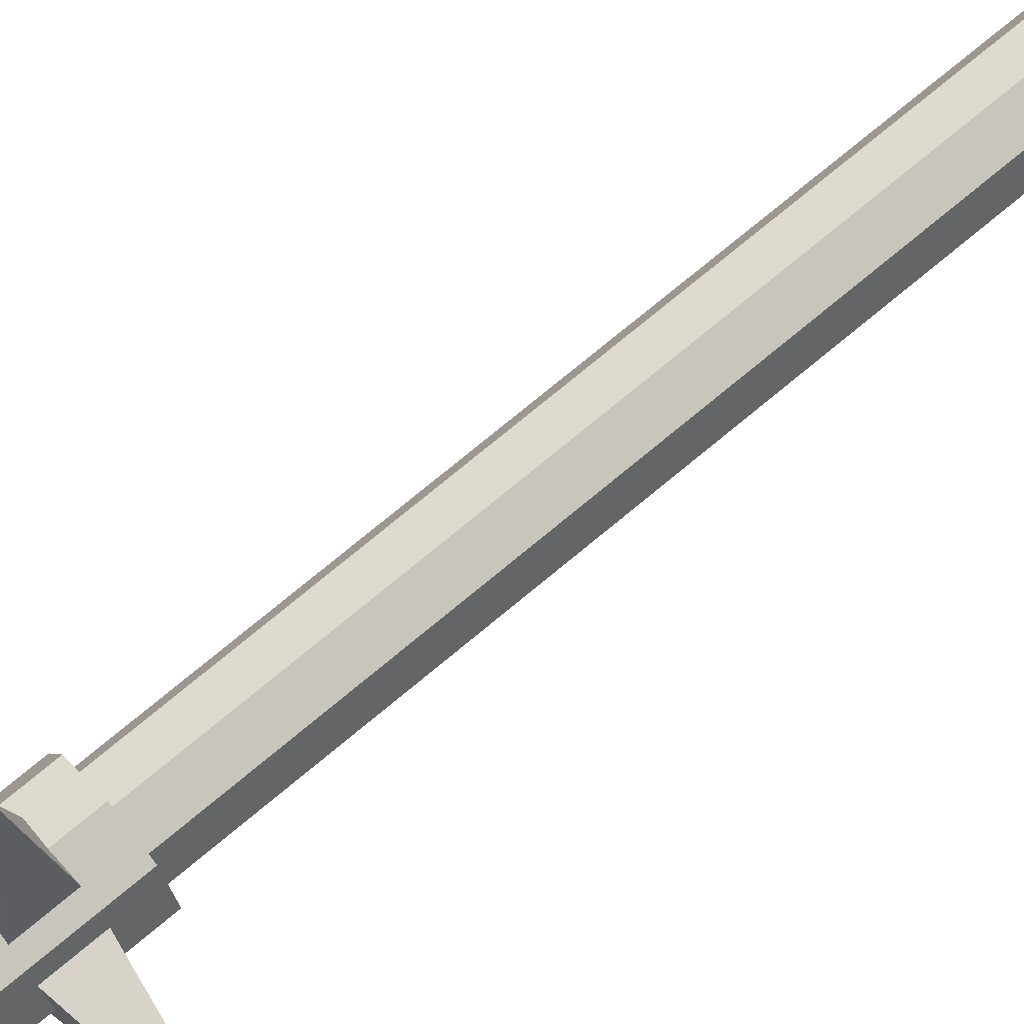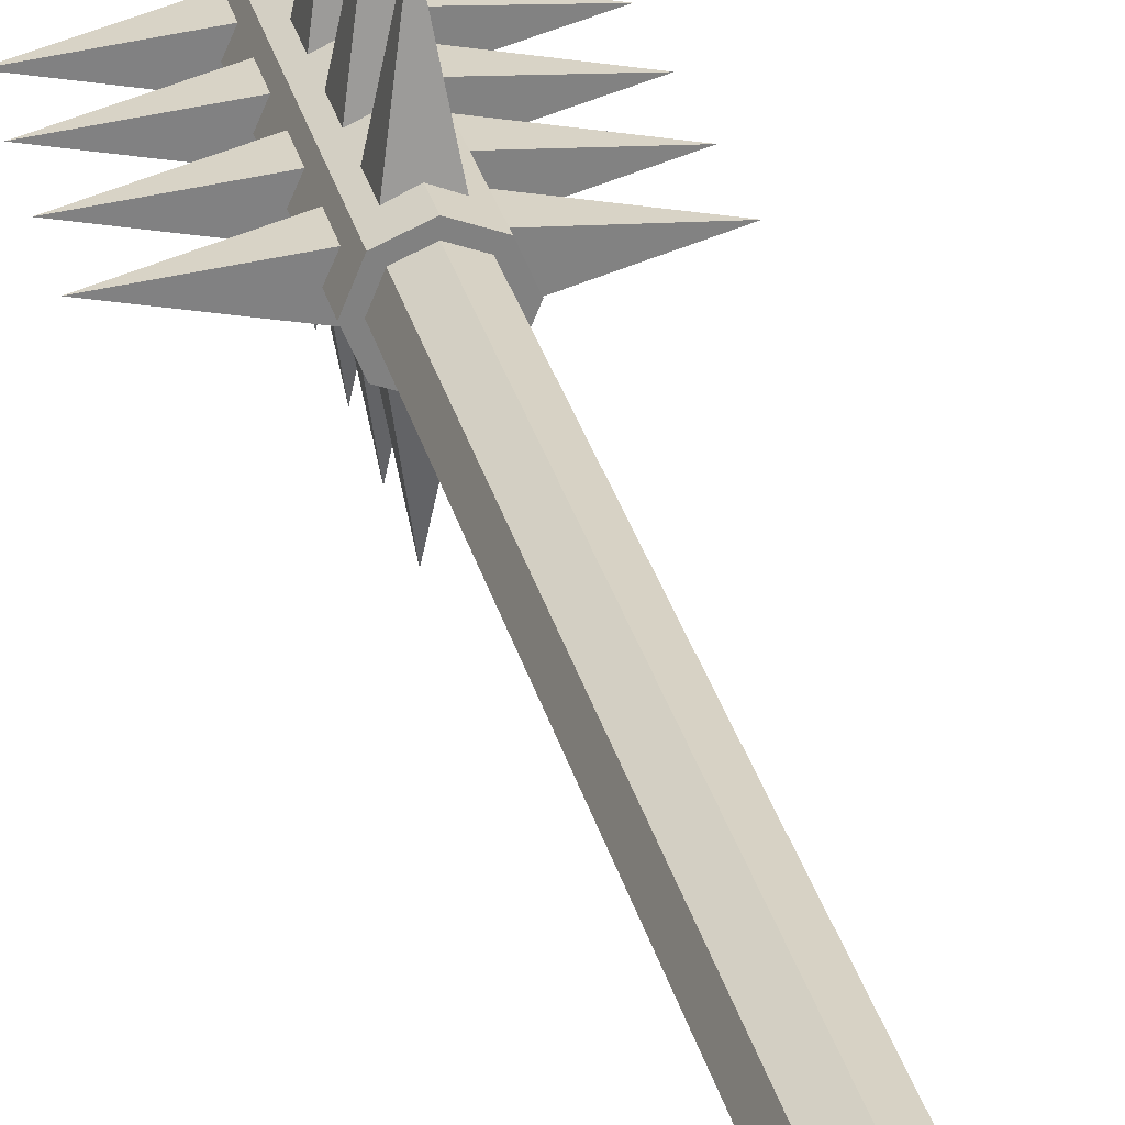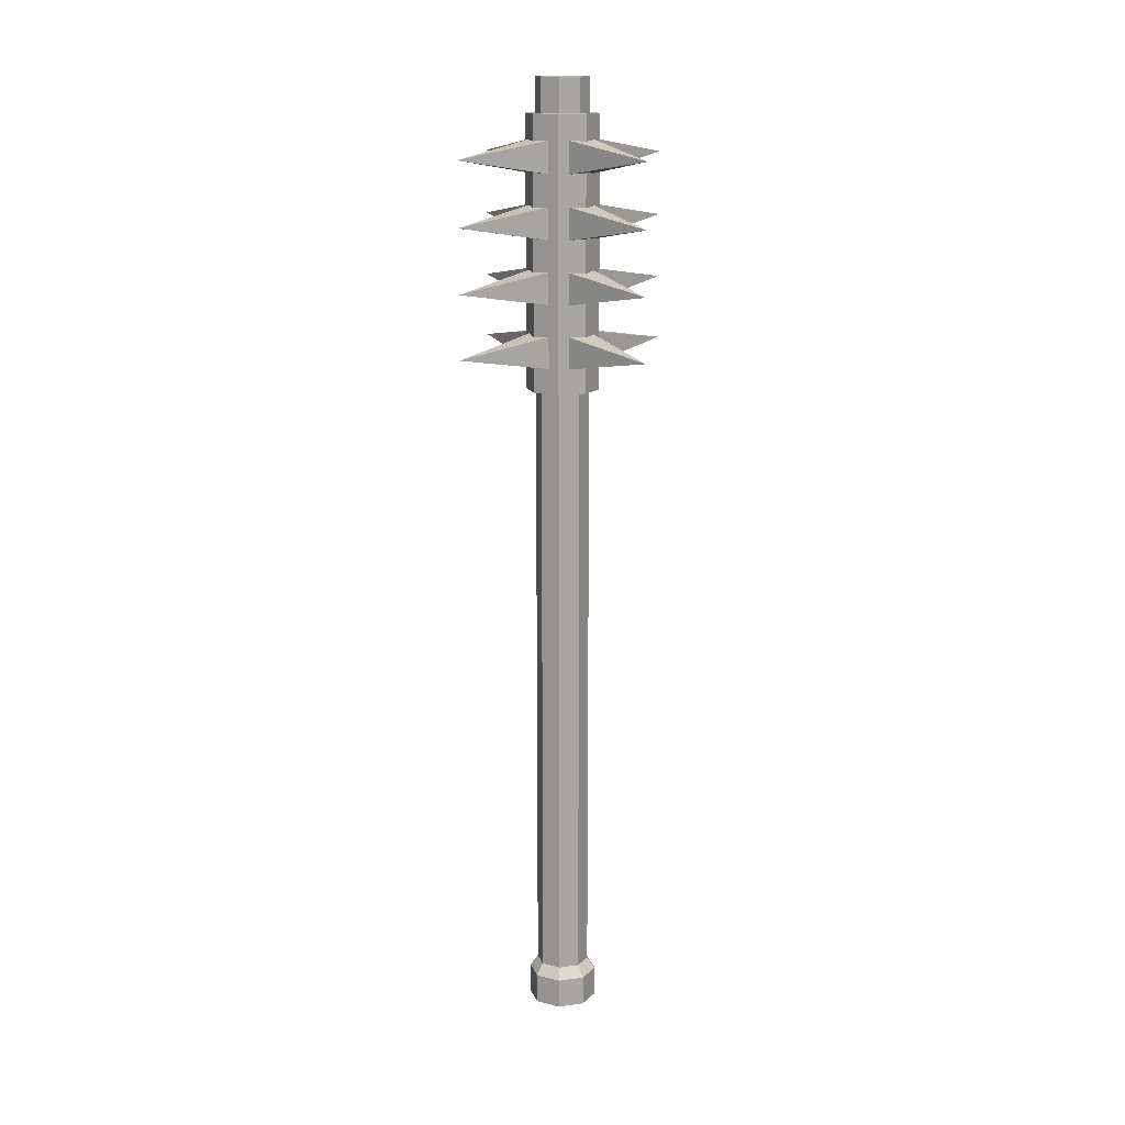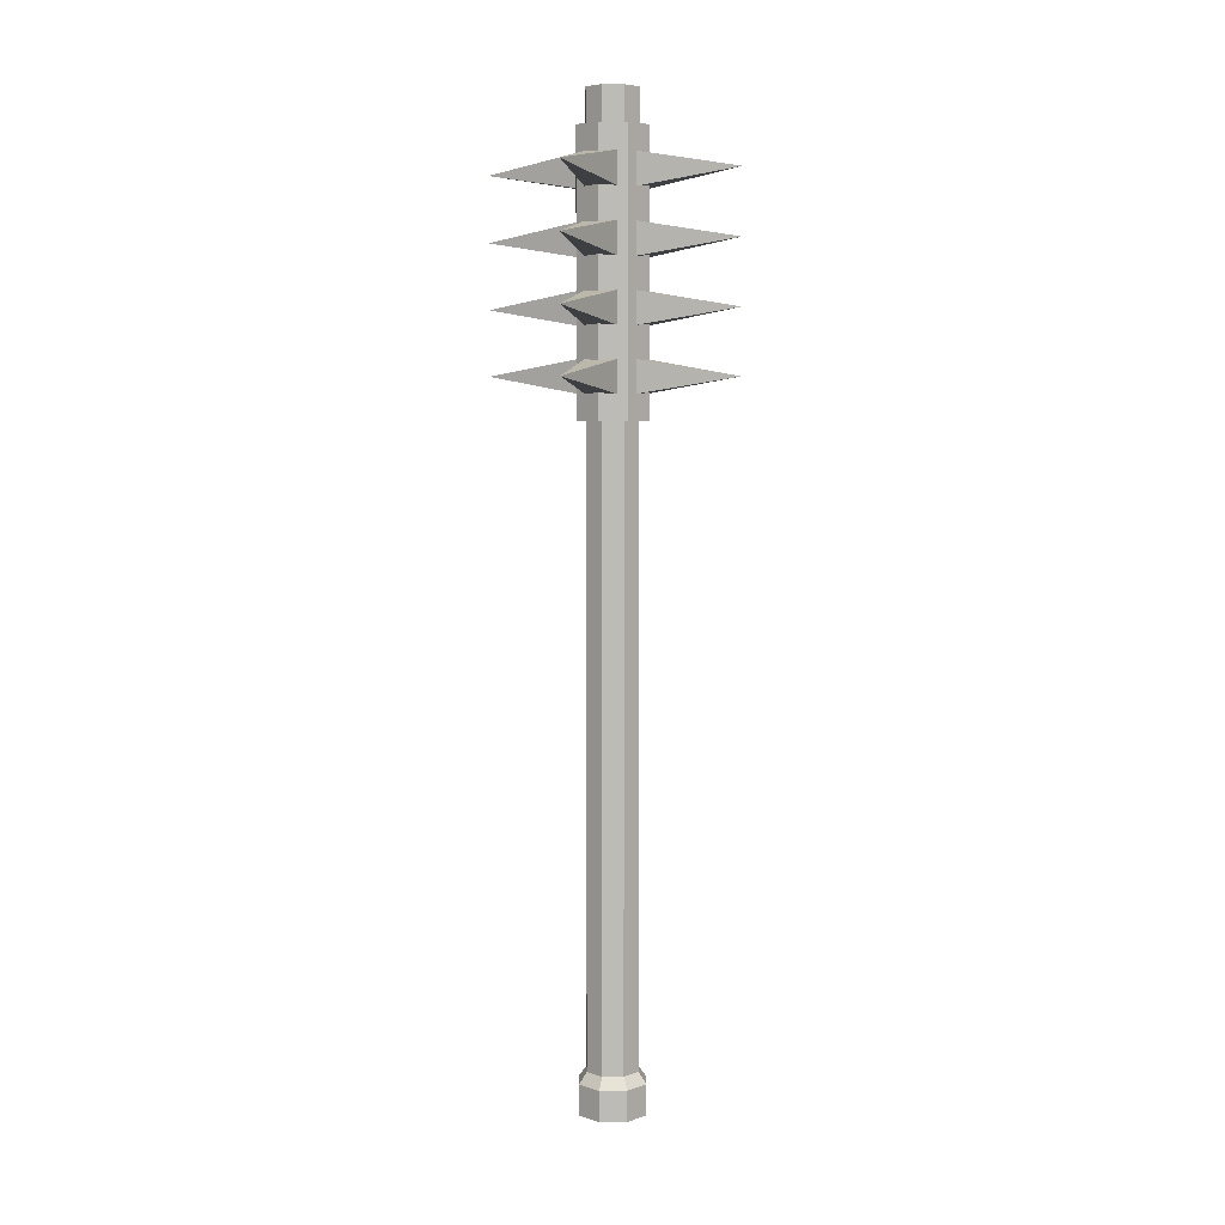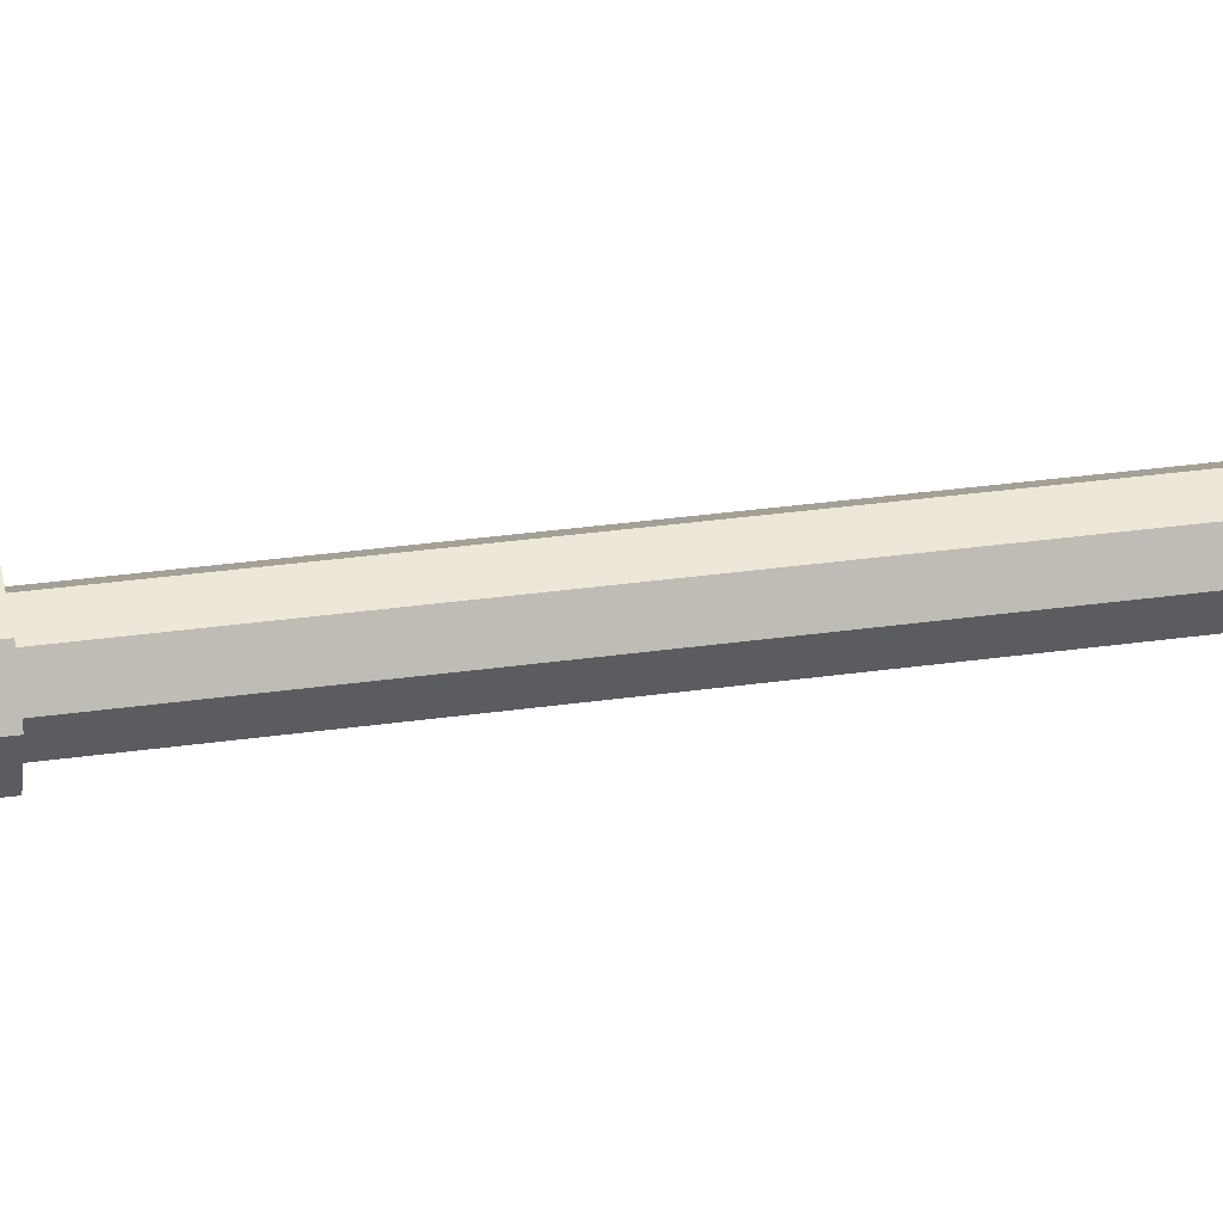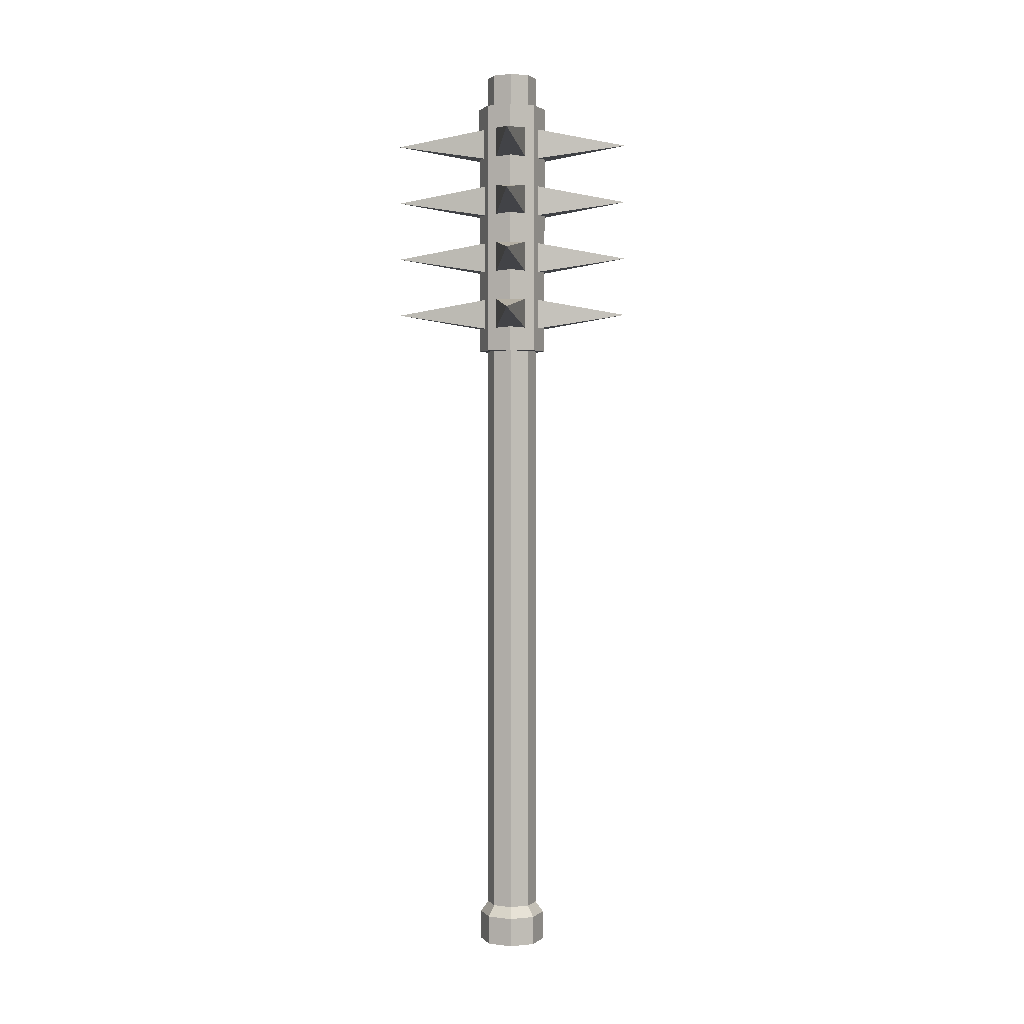
<metadata>
{"format":"obj","ext":"obj","renderer":"f3d","projection":"perspective","resolution":1024,"background":"white","views":[{"elev":70.9,"azim":-130.3,"up":"+Z"},{"elev":29.9,"azim":-13.5,"up":"+Z"},{"elev":15.0,"azim":-128.6,"up":"+Y"},{"elev":6.1,"azim":-158.6,"up":"+Y"},{"elev":27.9,"azim":-102.7,"up":"+Z"},{"elev":2.0,"azim":-177.4,"up":"+Y"}]}
</metadata>
<code>
o Spiked_Club
v -0 -0.004508 0
v -0 1.166 -0
v -0 0.04626 -0.03242
v 0.02292 0.04626 -0.02292
v 0.03242 0.04626 0
v 0.02292 0.04626 0.02292
v -0 0.04626 0.03242
v -0.02292 0.04626 0.02292
v -0.03242 0.04626 0
v -0.02292 0.04626 -0.02292
v -0 -0.004508 -0.04239
v 0.02998 -0.004508 -0.02998
v 0.02998 0.03257 -0.02998
v 0.04239 -0.004508 0
v 0.04239 0.03257 0
v 0.02998 -0.004508 0.02998
v 0.02998 0.03257 0.02998
v -0 -0.004508 0.04239
v -0 0.03257 0.04239
v -0.02998 -0.004508 0.02998
v -0.02998 0.03257 0.02998
v -0.04239 -0.004508 0
v -0.04239 0.03257 0
v -0.02998 -0.004508 -0.02998
v -0.02998 0.03257 -0.02998
v -0 0.03257 -0.04239
v -0 1.125 -0.03242
v 0.02292 1.125 -0.02292
v 0.03242 1.125 -0
v 0.02292 1.125 0.02292
v -0 1.125 0.03242
v -0.02292 1.125 0.02292
v -0.03242 1.125 -0
v -0.02292 1.125 -0.02292
v 0.02292 0.7987 -0.02292
v 0.03242 0.7987 -0
v 0.02292 0.7987 0.02292
v -0 0.7987 0.03242
v -0.02292 0.7987 0.02292
v -0.03242 0.7987 -0
v -0.02292 0.7987 -0.02292
v -0 0.7987 -0.03242
v -0 0.7987 -0.04405
v -0 1.125 -0.04405
v -0.03114 1.125 -0.03114
v -0.04405 1.125 -0
v -0.03114 1.125 0.03114
v -0 1.125 0.04405
v 0.03114 1.125 0.03114
v 0.04405 1.125 -0
v 0.03114 1.125 -0.03114
v 0.03114 0.7987 -0.03114
v 0.04405 0.7987 -0
v 0.03114 0.7987 0.03114
v -0 0.7987 0.04405
v -0.03114 0.7987 0.03114
v -0.04405 0.7987 -0
v -0.03114 0.7987 -0.03114
v -0.01996 0.8279 0.03114
v 0 0.8479 0.1523
v -0.01996 0.8679 0.03114
v 0.01996 0.8279 0.03114
v 0.01996 0.8679 0.03114
v -0.01996 0.9038 0.03114
v 0 0.9238 0.1523
v -0.01996 0.9437 0.03114
v 0.01996 0.9038 0.03114
v 0.01996 0.9437 0.03114
v -0.01996 0.9797 0.03114
v 0 0.9996 0.1523
v -0.01996 1.02 0.03114
v 0.01996 0.9797 0.03114
v 0.01996 1.02 0.03114
v -0.01996 1.056 0.03114
v 0 1.075 0.1523
v -0.01996 1.095 0.03114
v 0.01996 1.056 0.03114
v 0.01996 1.095 0.03114
v -0.01996 0.8279 -0.03114
v 0 0.8479 -0.1523
v -0.01996 0.8679 -0.03114
v 0.01996 0.8279 -0.03114
v 0.01996 0.8679 -0.03114
v -0.01996 0.9038 -0.03114
v 0 0.9238 -0.1523
v -0.01996 0.9437 -0.03114
v 0.01996 0.9038 -0.03114
v 0.01996 0.9437 -0.03114
v -0.01996 0.9797 -0.03114
v 0 0.9996 -0.1523
v -0.01996 1.02 -0.03114
v 0.01996 0.9797 -0.03114
v 0.01996 1.02 -0.03114
v -0.01996 1.056 -0.03114
v 0 1.075 -0.1523
v -0.01996 1.095 -0.03114
v 0.01996 1.056 -0.03114
v 0.01996 1.095 -0.03114
v 0.03114 0.8279 0.01996
v 0.1523 0.8479 -0
v 0.03114 0.8679 0.01996
v 0.03114 0.8279 -0.01997
v 0.03114 0.8679 -0.01997
v 0.03114 0.9038 0.01996
v 0.1523 0.9238 -0
v 0.03114 0.9437 0.01996
v 0.03114 0.9038 -0.01997
v 0.03114 0.9437 -0.01997
v 0.03114 0.9797 0.01996
v 0.1523 0.9996 -0
v 0.03114 1.02 0.01996
v 0.03114 0.9797 -0.01997
v 0.03114 1.02 -0.01997
v 0.03114 1.056 0.01996
v 0.1523 1.075 -0
v 0.03114 1.095 0.01996
v 0.03114 1.056 -0.01997
v 0.03114 1.095 -0.01997
v -0.03114 0.8279 0.01996
v -0.1523 0.8479 -0
v -0.03114 0.8679 0.01996
v -0.03114 0.8279 -0.01997
v -0.03114 0.8679 -0.01997
v -0.03114 0.9038 0.01996
v -0.1523 0.9238 -0
v -0.03114 0.9437 0.01996
v -0.03114 0.9038 -0.01997
v -0.03114 0.9437 -0.01997
v -0.03114 0.9797 0.01996
v -0.1523 0.9996 -0
v -0.03114 1.02 0.01996
v -0.03114 0.9797 -0.01997
v -0.03114 1.02 -0.01997
v -0.03114 1.056 0.01996
v -0.1523 1.075 -0
v -0.03114 1.095 0.01996
v -0.03114 1.056 -0.01997
v -0.03114 1.095 -0.01997
v -0 -0.004508 -0.03242
v 0.02292 -0.004508 -0.02292
v 0.02292 1.166 -0.02292
v -0 1.166 -0.03242
v 0.03242 -0.004508 0
v 0.03242 1.166 -0
v 0.02292 -0.004508 0.02292
v 0.02292 1.166 0.02292
v -0 -0.004508 0.03242
v -0 1.166 0.03242
v -0.02292 -0.004508 0.02292
v -0.02292 1.166 0.02292
v -0.03242 -0.004508 0
v -0.03242 1.166 -0
v -0.02292 -0.004508 -0.02292
v -0.02292 1.166 -0.02292
f 27 142 141 28
f 28 141 144 29
f 29 144 146 30
f 30 146 148 31
f 31 148 150 32
f 32 150 152 33
f 33 152 154 34
f 34 154 142 27
f 139 153 24 11
f 145 143 14 16
f 6 7 19 17
f 149 147 18 20
f 7 8 21 19
f 8 9 23 21
f 153 151 22 24
f 143 140 12 14
f 24 25 26 11
f 22 23 25 24
f 20 21 23 22
f 18 19 21 20
f 16 17 19 18
f 14 15 17 16
f 12 13 15 14
f 11 26 13 12
f 5 6 17 15
f 140 139 11 12
f 4 5 15 13
f 151 149 20 22
f 3 4 13 26
f 10 3 26 25
f 147 145 16 18
f 9 10 25 23
f 30 31 48 49
f 37 36 53 54
f 31 32 47 48
f 36 35 52 53
f 32 33 46 47
f 35 42 43 52
f 33 34 45 46
f 42 41 58 43
f 3 42 35 4
f 4 35 36 5
f 5 36 37 6
f 6 37 38 7
f 7 38 39 8
f 8 39 40 9
f 9 40 41 10
f 10 41 42 3
f 58 45 44 43
f 57 46 45 58
f 56 47 46 57
f 55 48 47 56
f 54 49 48 55
f 53 50 49 54
f 52 51 50 53
f 43 44 51 52
f 38 37 54 55
f 29 30 49 50
f 39 38 55 56
f 28 29 50 51
f 40 39 56 57
f 27 28 51 44
f 41 40 57 58
f 34 27 44 45
f 59 60 61
f 61 60 63
f 63 60 62
f 62 60 59
f 61 63 62 59
f 64 65 66
f 66 65 68
f 68 65 67
f 67 65 64
f 66 68 67 64
f 69 70 71
f 71 70 73
f 73 70 72
f 72 70 69
f 71 73 72 69
f 74 75 76
f 76 75 78
f 78 75 77
f 77 75 74
f 76 78 77 74
f 79 81 80
f 81 83 80
f 83 82 80
f 82 79 80
f 81 79 82 83
f 84 86 85
f 86 88 85
f 88 87 85
f 87 84 85
f 86 84 87 88
f 89 91 90
f 91 93 90
f 93 92 90
f 92 89 90
f 91 89 92 93
f 94 96 95
f 96 98 95
f 98 97 95
f 97 94 95
f 96 94 97 98
f 99 100 101
f 101 100 103
f 103 100 102
f 102 100 99
f 101 103 102 99
f 104 105 106
f 106 105 108
f 108 105 107
f 107 105 104
f 106 108 107 104
f 109 110 111
f 111 110 113
f 113 110 112
f 112 110 109
f 111 113 112 109
f 114 115 116
f 116 115 118
f 118 115 117
f 117 115 114
f 116 118 117 114
f 119 121 120
f 121 123 120
f 123 122 120
f 122 119 120
f 121 119 122 123
f 124 126 125
f 126 128 125
f 128 127 125
f 127 124 125
f 126 124 127 128
f 129 131 130
f 131 133 130
f 133 132 130
f 132 129 130
f 131 129 132 133
f 134 136 135
f 136 138 135
f 138 137 135
f 137 134 135
f 136 134 137 138
f 1 139 140
f 2 141 142
f 1 140 143
f 2 144 141
f 1 143 145
f 2 146 144
f 1 145 147
f 2 148 146
f 1 147 149
f 2 150 148
f 1 149 151
f 2 152 150
f 1 151 153
f 2 154 152
f 1 153 139
f 2 142 154

</code>
